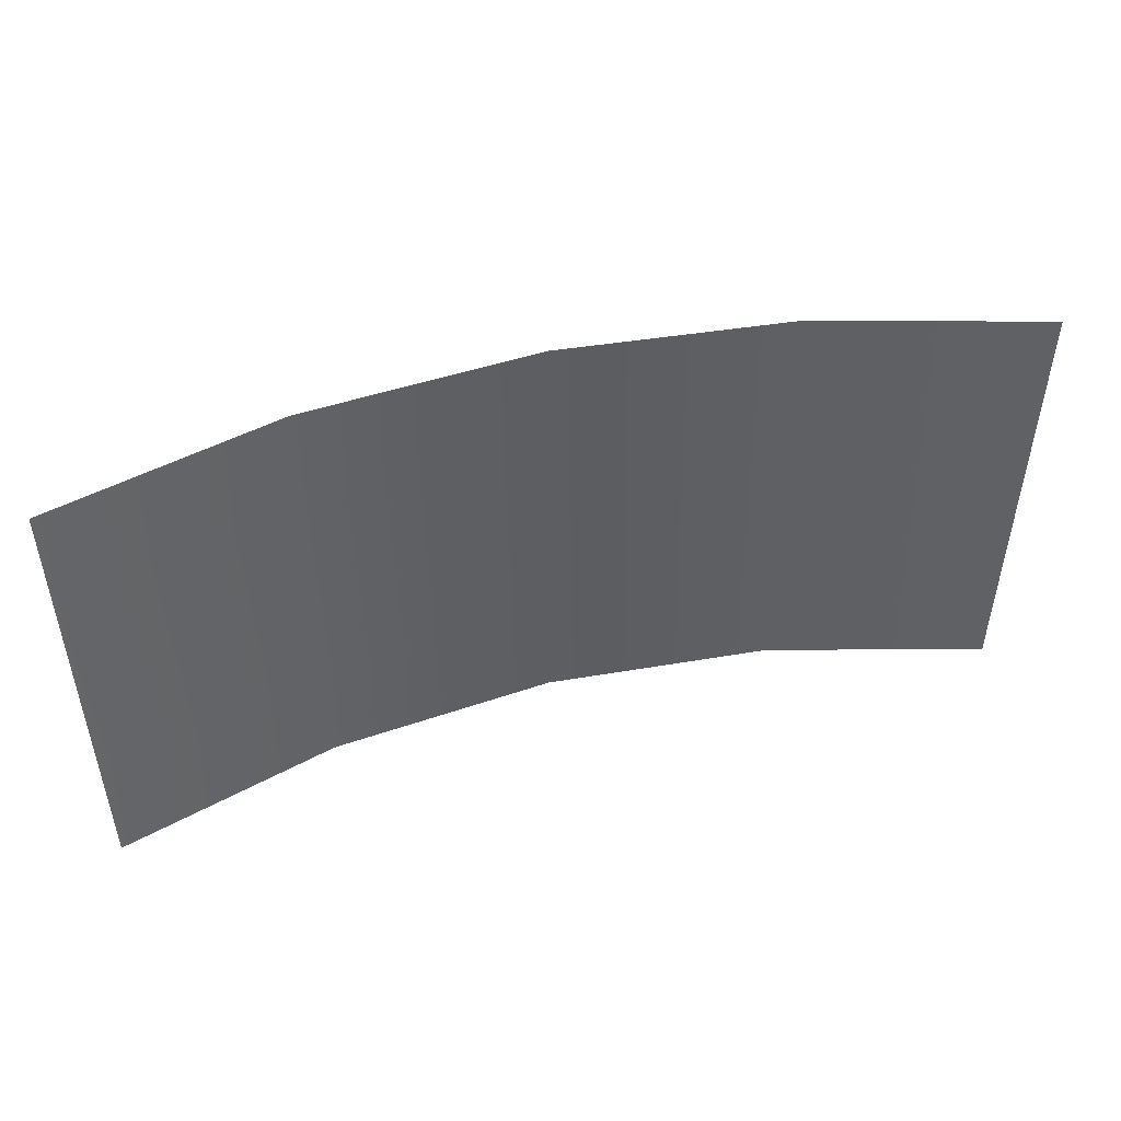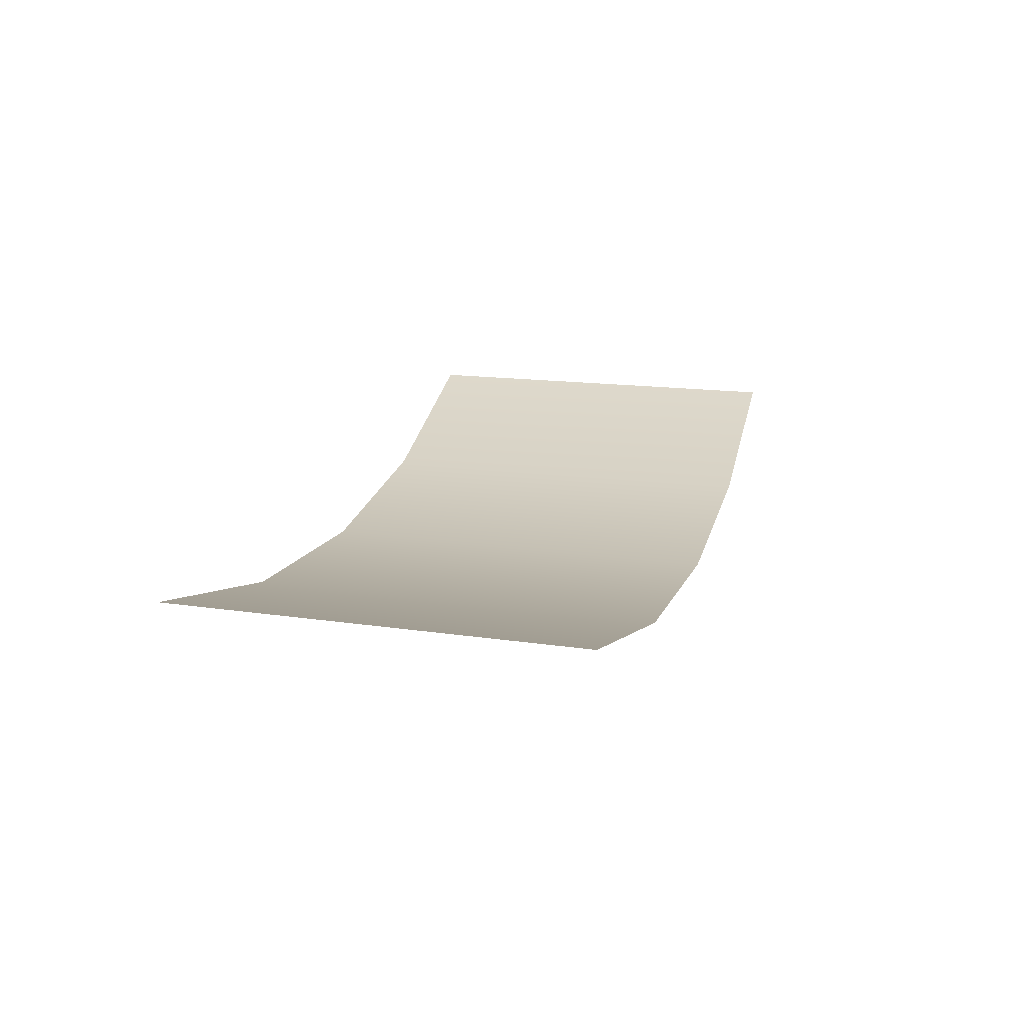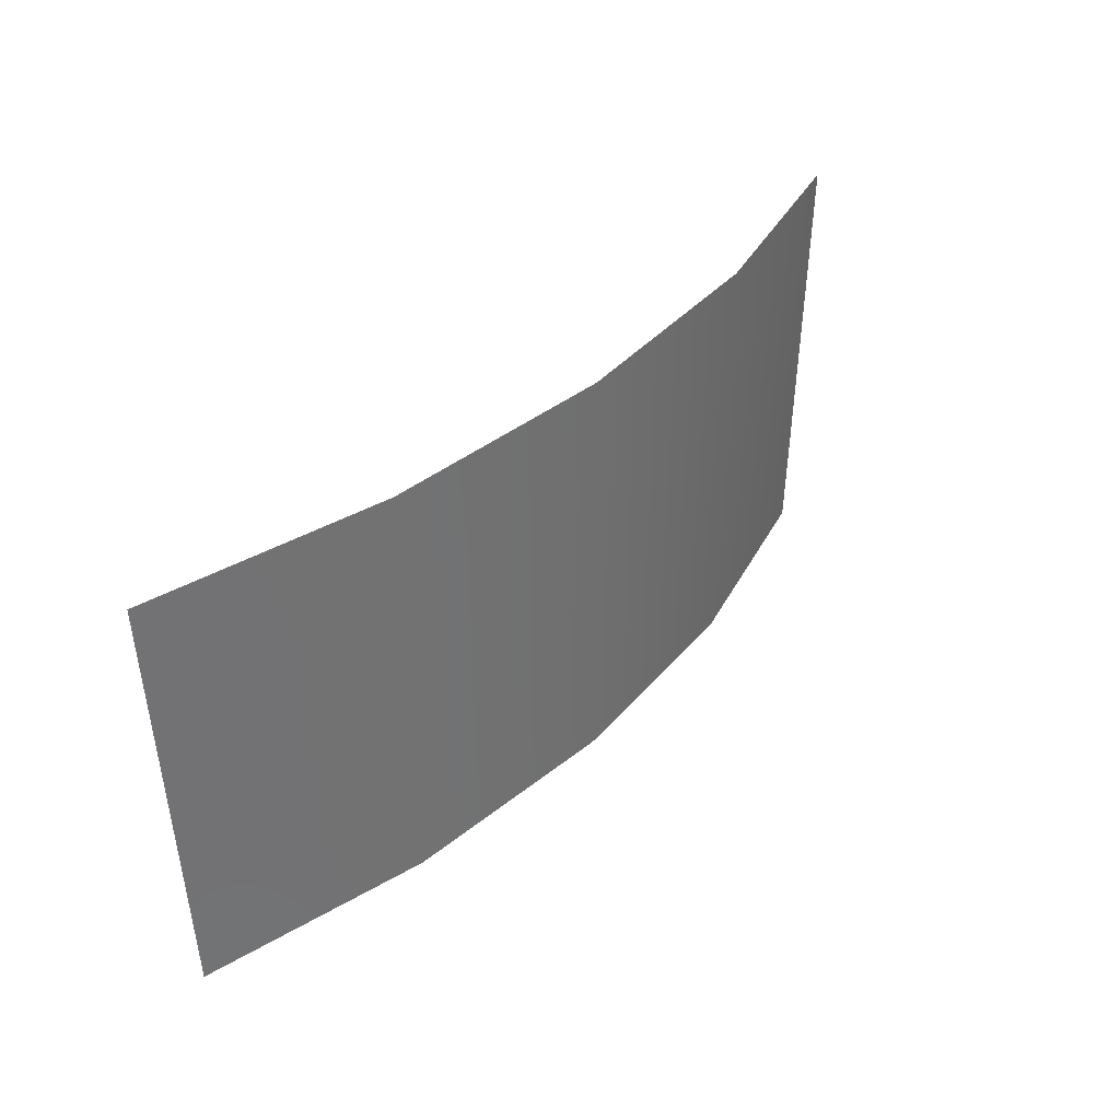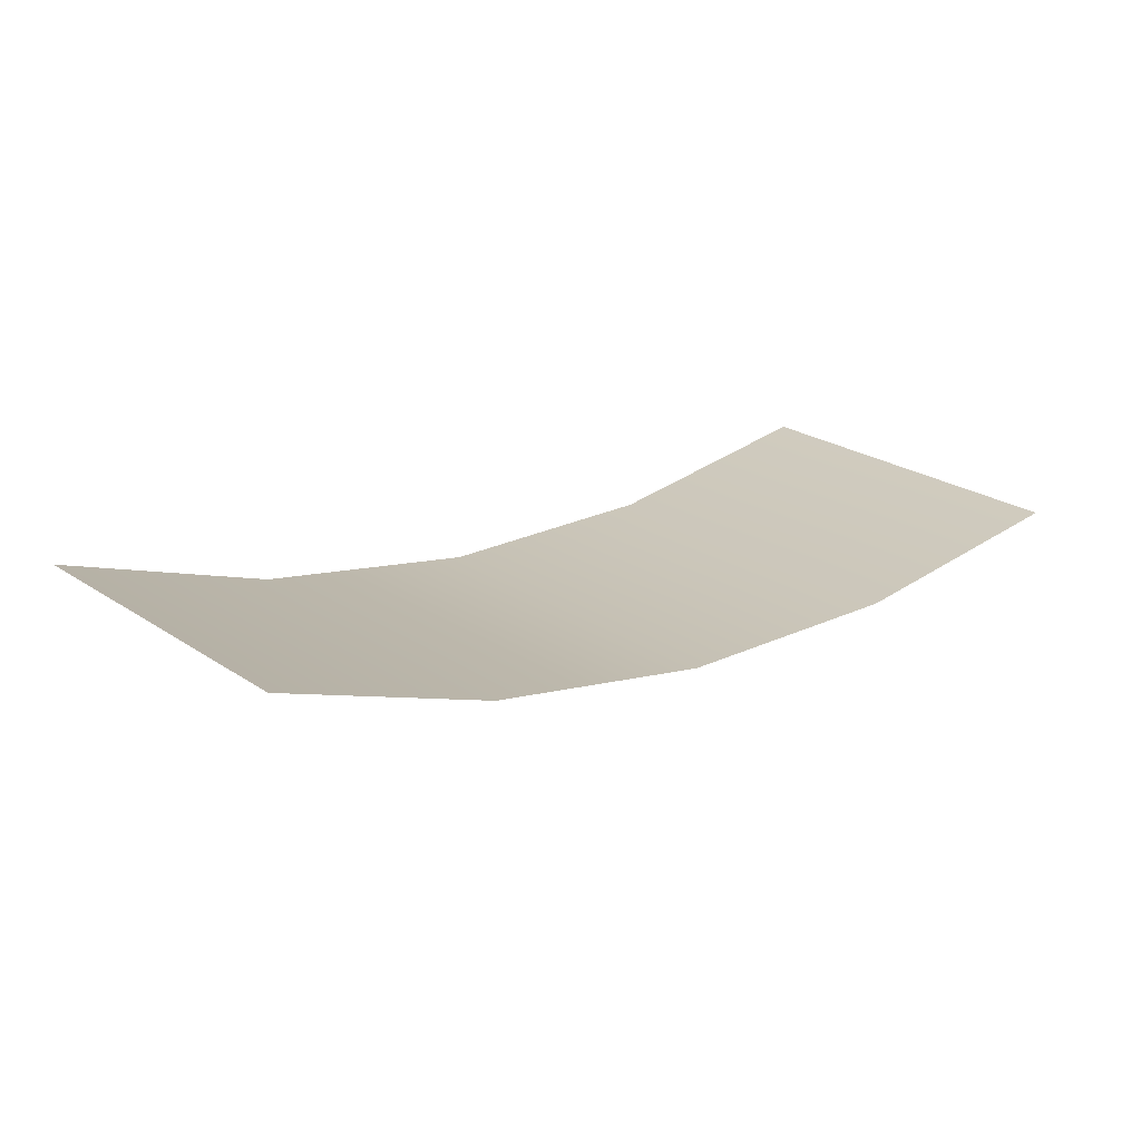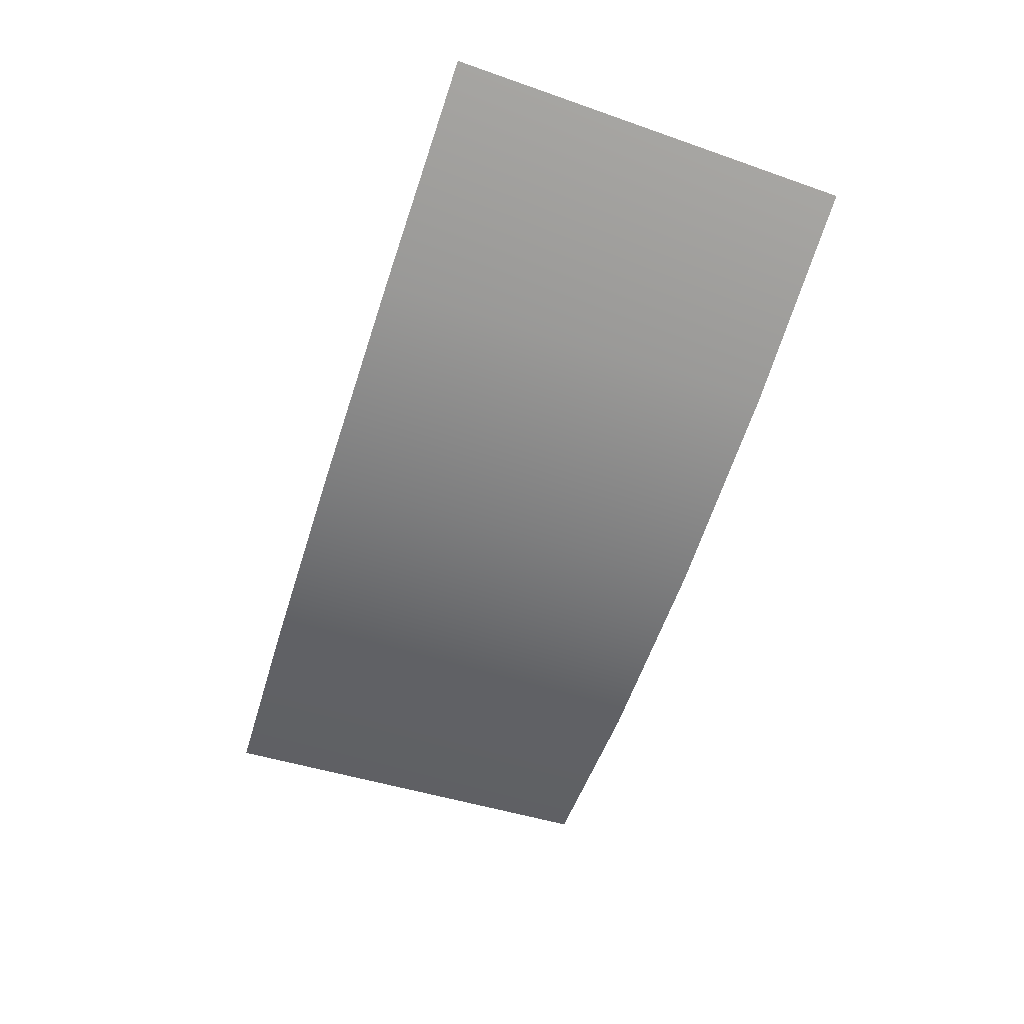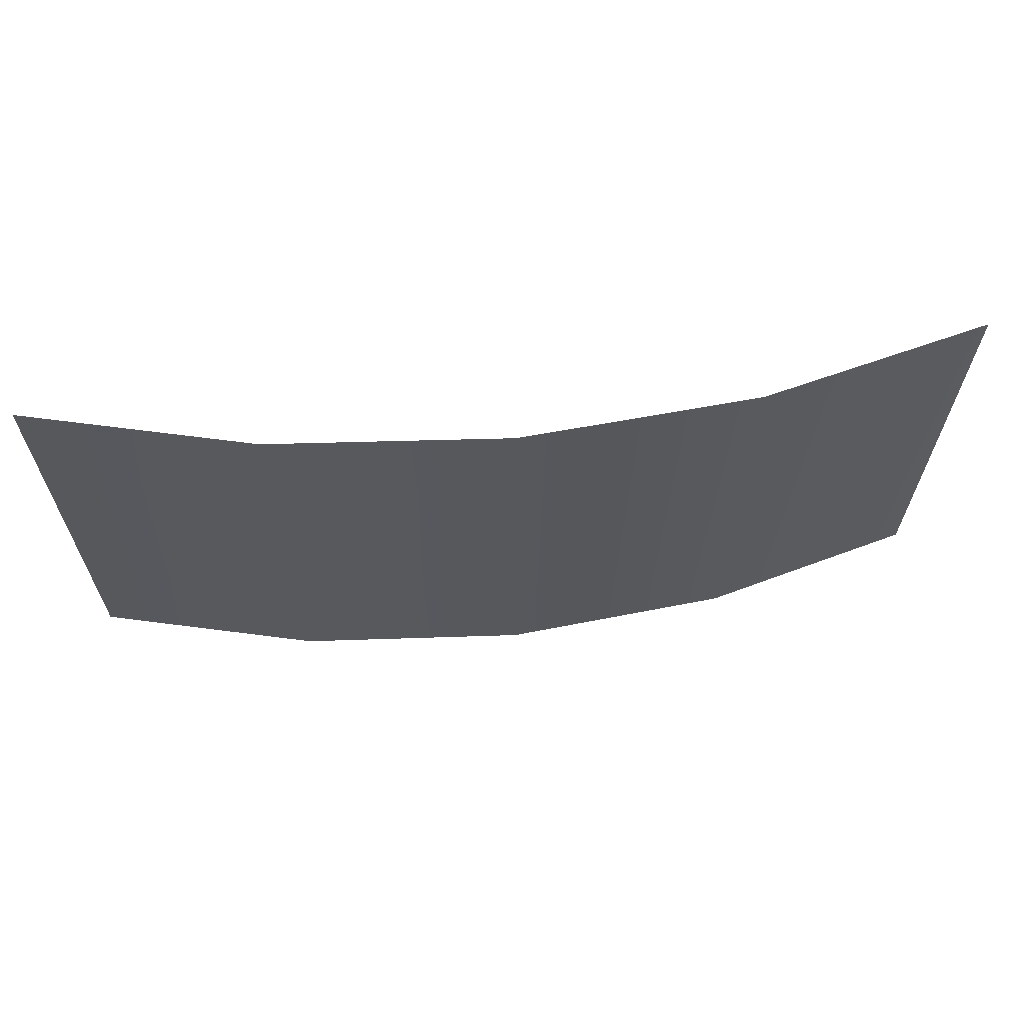
<metadata>
{"format":"obj","ext":"obj","renderer":"f3d","projection":"perspective","resolution":1024,"background":"white","views":[{"elev":42.4,"azim":-17.2,"up":"+Y"},{"elev":18.3,"azim":105.6,"up":"+Z"},{"elev":37.2,"azim":129.4,"up":"+Y"},{"elev":18.2,"azim":-35.3,"up":"+Z"},{"elev":-59.2,"azim":-107.7,"up":"+Z"},{"elev":60.8,"azim":173.5,"up":"+Y"}]}
</metadata>
<code>
v -14.57 -3.652 2.62
v -14.44 -7.025 2.622
v -7.398 -3.446 0.6659
v -7.331 -6.82 0.6726
v 0.00063 -3.375 5.9e-05
v 0.002521 -6.75 0.000236
v 7.394 -3.447 0.64
v 7.333 -6.822 0.6223
v 14.55 -3.665 2.563
v 14.43 -7.037 2.516
v -14.7 -0.2799 2.618
v -7.465 -0.07131 0.6591
v -0 -0 0
v 7.457 -0.07286 0.6581
v 14.67 -0.2922 2.61
v -14.83 3.093 2.616
v -7.53 3.303 0.6523
v 0.00063 3.375 6.1e-05
v 7.521 3.301 0.6765
v 14.8 3.08 2.657
v -14.96 6.465 2.613
v -7.593 6.677 0.6453
v 0.002521 6.75 0.000245
v 7.586 6.676 0.6952
v 14.92 6.453 2.705
f 1 2 3
f 4 3 2
f 3 4 5
f 6 5 4
f 5 6 7
f 8 7 6
f 7 8 9
f 10 9 8
f 11 1 12
f 3 12 1
f 12 3 13
f 5 13 3
f 13 5 14
f 7 14 5
f 14 7 15
f 9 15 7
f 16 11 17
f 12 17 11
f 17 12 18
f 13 18 12
f 18 13 19
f 14 19 13
f 19 14 20
f 15 20 14
f 21 16 22
f 17 22 16
f 22 17 23
f 18 23 17
f 23 18 24
f 19 24 18
f 24 19 25
f 20 25 19

</code>
